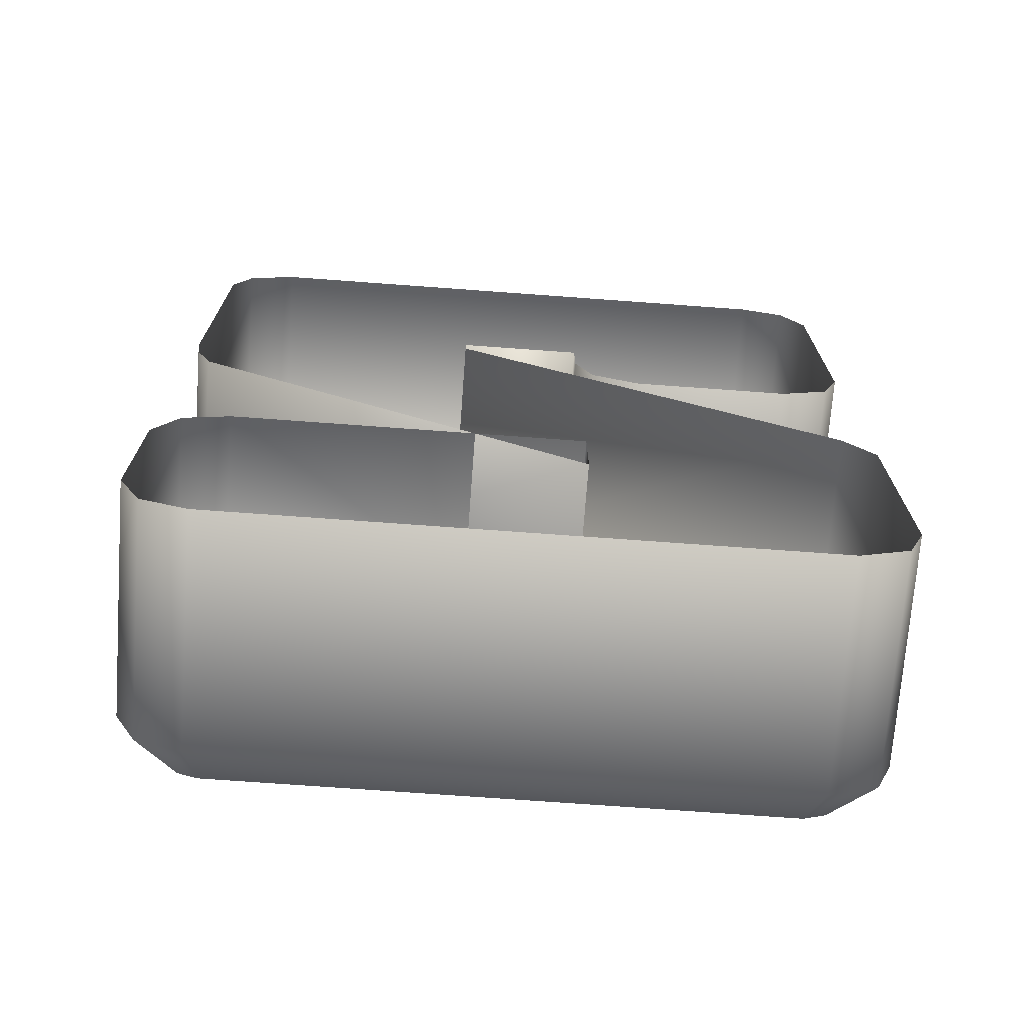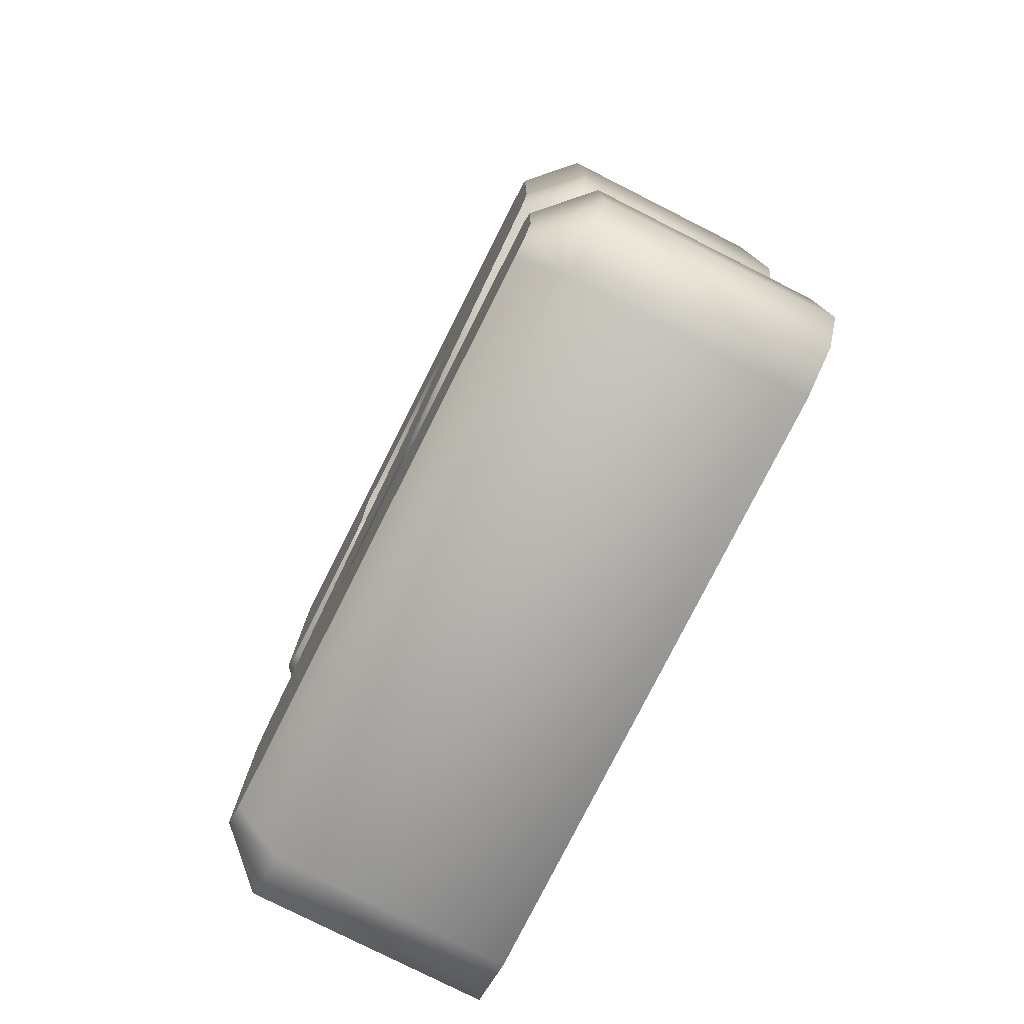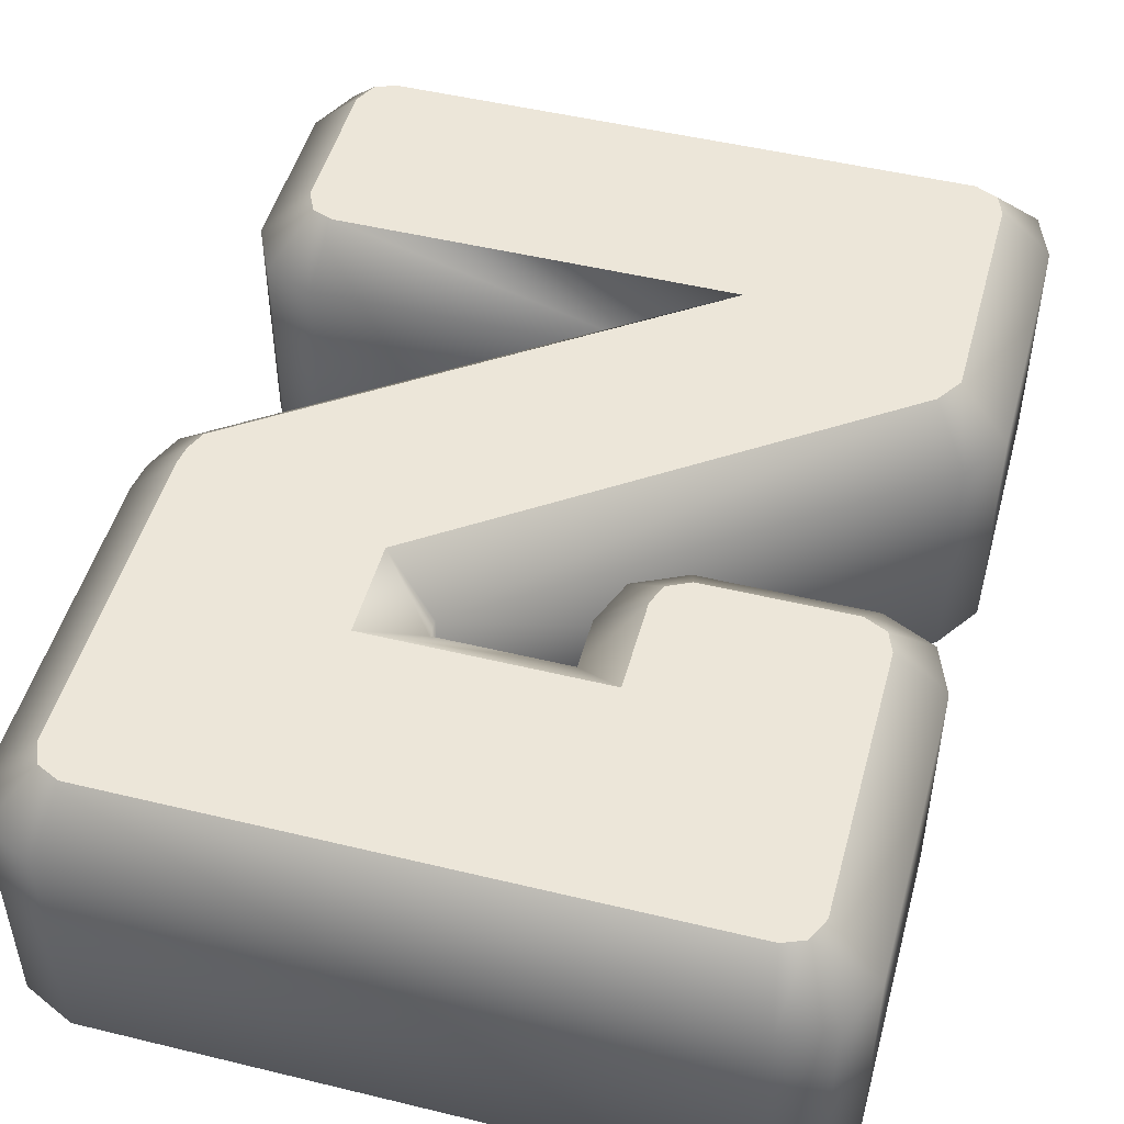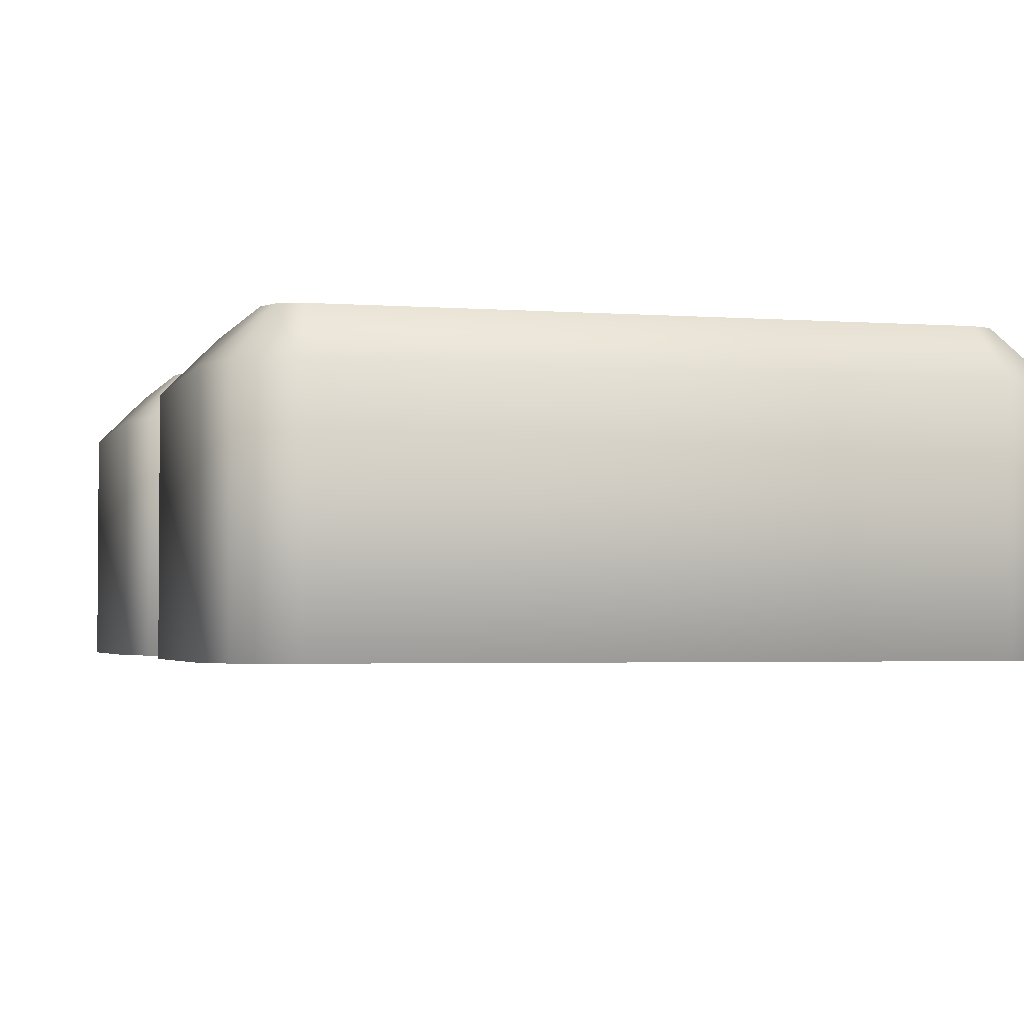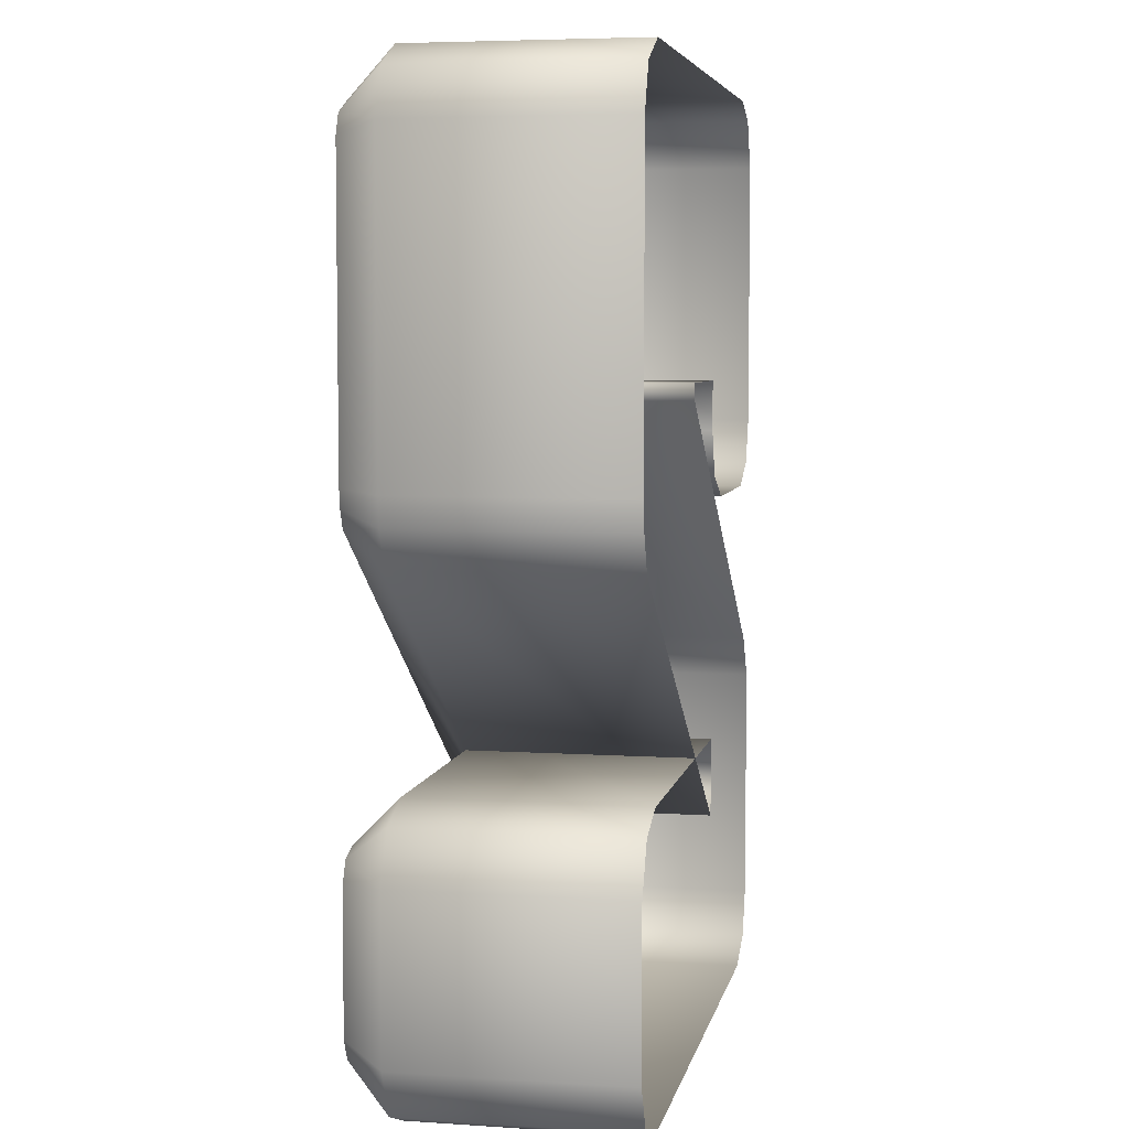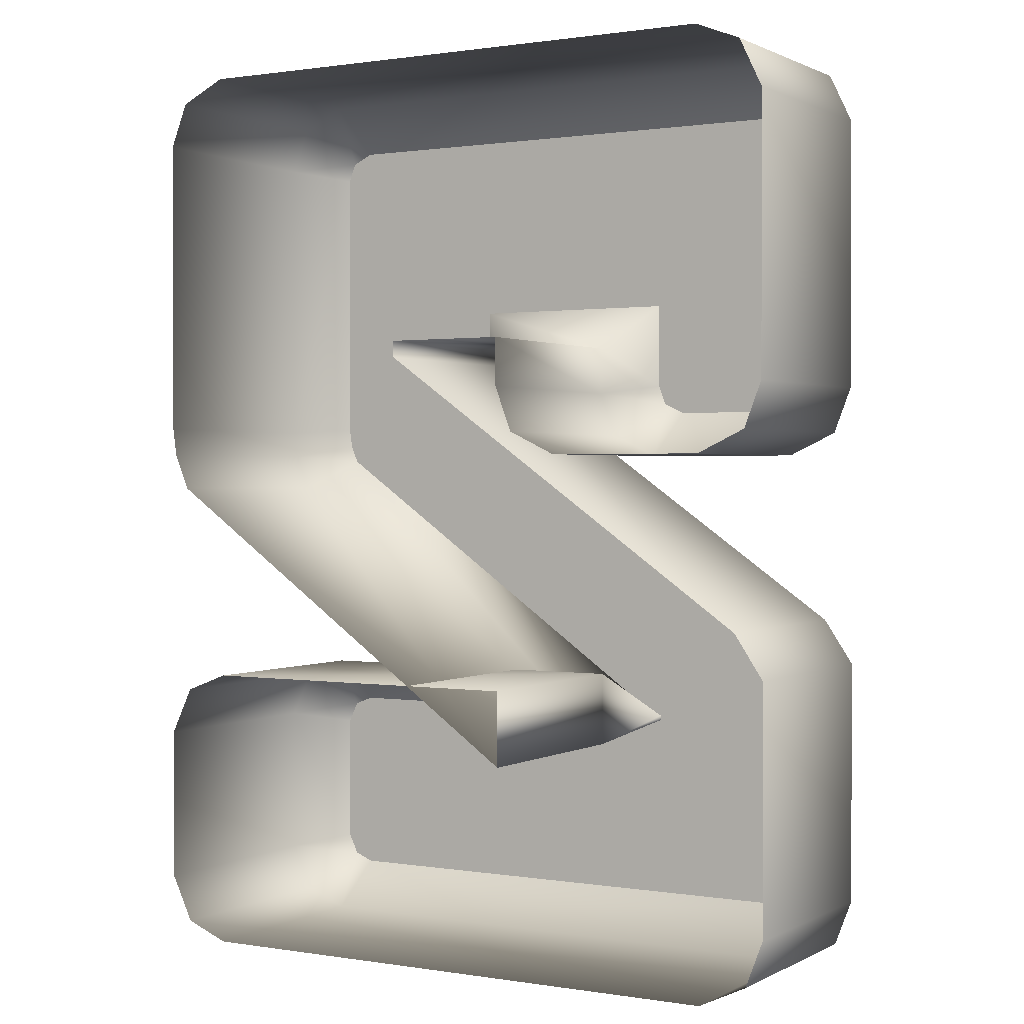
<metadata>
{"format":"obj","ext":"obj","renderer":"f3d","projection":"perspective","resolution":1024,"background":"white","views":[{"elev":-71.8,"azim":-4.2,"up":"+Z"},{"elev":-78.6,"azim":-116.8,"up":"+Z"},{"elev":49.0,"azim":15.1,"up":"+Y"},{"elev":-2.7,"azim":164.9,"up":"+Y"},{"elev":5.6,"azim":-78.7,"up":"+Z"},{"elev":0.9,"azim":30.4,"up":"+Z"}]}
</metadata>
<code>
o 2
v 0.25 0.37 0.1921
v 0.25 0.37 0.2034
v -0.642 0.37 0.2034
v -0.6877 0.37 0.186
v -0.7115 0.37 0.1361
v -0.7115 0.37 -0.1804
v -0.6878 0.37 -0.2295
v -0.6422 0.37 -0.2477
v 0.6338 0.37 -0.2477
v 0.6837 0.37 -0.224
v 0.7011 0.37 -0.1783
v 0.7011 0.37 0.335
v 0.6628 0.37 0.3925
v -0.2591 0.37 1.041
v -0.2591 0.37 1.248
v 0.2449 0.37 1.248
v 0.2449 0.37 1.044
v 0.2624 0.37 0.9981
v 0.3123 0.37 0.9743
v 0.6287 0.37 0.9743
v 0.6786 0.37 0.9981
v 0.6961 0.37 1.044
v 0.6961 0.37 1.631
v 0.6724 0.37 1.681
v 0.6268 0.37 1.699
v -0.6429 0.37 1.699
v -0.692 0.37 1.675
v -0.7102 0.37 1.629
v -0.7102 0.37 0.941
v -0.7039 0.37 0.8973
v -0.6862 0.37 0.8548
v 0.14 -0.26 0.1352
v 0.14 0.26 0.1352
v 0.25 0.37 0.1921
v 0.14 -0.26 0.3134
v 0.14 0.26 0.3134
v 0.25 0.37 0.2034
v -0.6623 -0.26 0.3134
v -0.6623 0.26 0.3134
v -0.642 0.37 0.2034
v -0.7682 -0.26 0.273
v -0.7682 0.26 0.273
v -0.6877 0.37 0.186
v -0.8215 -0.26 0.1609
v -0.8215 0.26 0.1609
v -0.7115 0.37 0.1361
v -0.8215 -0.26 -0.2056
v -0.8215 0.26 -0.2056
v -0.7115 0.37 -0.1804
v -0.7682 -0.26 -0.3158
v -0.7682 0.26 -0.3158
v -0.6878 0.37 -0.2295
v -0.6634 -0.26 -0.3577
v -0.6634 0.26 -0.3577
v -0.6422 0.37 -0.2477
v 0.6586 -0.26 -0.3577
v 0.6586 0.26 -0.3577
v 0.6338 0.37 -0.2477
v 0.7707 -0.26 -0.3044
v 0.7707 0.26 -0.3044
v 0.6837 0.37 -0.224
v 0.8111 -0.26 -0.1986
v 0.8111 0.26 -0.1986
v 0.7011 0.37 -0.1783
v 0.8111 -0.26 0.3683
v 0.8111 0.26 0.3683
v 0.7011 0.37 0.335
v 0.7429 -0.26 0.4706
v 0.7429 0.26 0.4706
v 0.6628 0.37 0.3925
v -0.1491 -0.26 1.098
v -0.1491 0.26 1.098
v -0.2591 0.37 1.041
v -0.1491 -0.26 1.138
v -0.1491 0.26 1.138
v -0.2591 0.37 1.248
v 0.1349 -0.26 1.138
v 0.1349 0.26 1.138
v 0.2449 0.37 1.248
v 0.1349 -0.26 1.023
v 0.1349 0.26 1.023
v 0.2449 0.37 1.044
v 0.1753 -0.26 0.9176
v 0.1753 0.26 0.9176
v 0.2624 0.37 0.9981
v 0.2875 -0.26 0.8643
v 0.2875 0.26 0.8643
v 0.3123 0.37 0.9743
v 0.6535 -0.26 0.8643
v 0.6535 0.26 0.8643
v 0.6287 0.37 0.9743
v 0.7656 -0.26 0.9176
v 0.7656 0.26 0.9176
v 0.6786 0.37 0.9981
v 0.8061 -0.26 1.023
v 0.8061 0.26 1.023
v 0.6961 0.37 1.044
v 0.8061 -0.26 1.657
v 0.8061 0.26 1.657
v 0.6961 0.37 1.631
v 0.7528 -0.26 1.767
v 0.7528 0.26 1.767
v 0.6724 0.37 1.681
v 0.648 -0.26 1.809
v 0.648 0.26 1.809
v 0.6268 0.37 1.699
v -0.6681 -0.26 1.809
v -0.6681 0.26 1.809
v -0.6429 0.37 1.699
v -0.7783 -0.26 1.755
v -0.7783 0.26 1.755
v -0.692 0.37 1.675
v -0.8202 -0.26 1.651
v -0.8202 0.26 1.651
v -0.7102 0.37 1.629
v -0.8202 -0.26 0.9332
v -0.8202 0.26 0.9332
v -0.7102 0.37 0.941
v -0.8109 -0.26 0.8678
v -0.8109 0.26 0.8678
v -0.7039 0.37 0.8973
v -0.7755 -0.26 0.7833
v -0.7755 0.26 0.7833
v -0.6862 0.37 0.8548
f 78 76 79
f 33 35 32
f 33 37 36
f 61 57 58
f 42 38 39
f 105 103 106
f 45 41 42
f 48 44 45
f 38 36 39
f 48 52 51
f 45 49 48
f 51 47 48
f 43 45 42
f 54 50 51
f 54 52 55
f 100 96 97
f 54 58 57
f 82 78 79
f 60 56 57
f 67 69 66
f 60 62 59
f 66 62 63
f 63 67 66
f 66 68 65
f 72 68 69
f 75 71 72
f 75 73 76
f 124 33 123
f 78 74 75
f 121 117 118
f 81 77 78
f 63 61 64
f 84 80 81
f 87 83 84
f 87 85 88
f 90 86 87
f 39 43 42
f 88 90 87
f 81 85 84
f 93 89 90
f 72 70 73
f 96 92 93
f 107 105 108
f 94 96 93
f 14 29 15
f 99 95 96
f 108 112 111
f 117 115 118
f 90 94 93
f 36 40 39
f 102 98 99
f 103 99 100
f 56 54 57
f 105 101 102
f 105 109 108
f 111 107 108
f 114 110 111
f 114 112 115
f 114 116 113
f 120 116 117
f 120 124 123
f 123 119 120
f 123 32 122
f 78 75 76
f 33 36 35
f 33 34 37
f 61 60 57
f 42 41 38
f 105 102 103
f 45 44 41
f 48 47 44
f 38 35 36
f 48 49 52
f 45 46 49
f 51 50 47
f 43 46 45
f 54 53 50
f 54 51 52
f 100 99 96
f 54 55 58
f 82 81 78
f 60 59 56
f 67 70 69
f 60 63 62
f 66 65 62
f 63 64 67
f 66 69 68
f 72 71 68
f 75 74 71
f 75 72 73
f 124 34 33
f 78 77 74
f 121 120 117
f 81 80 77
f 63 60 61
f 84 83 80
f 87 86 83
f 87 84 85
f 90 89 86
f 39 40 43
f 88 91 90
f 81 82 85
f 93 92 89
f 72 69 70
f 96 95 92
f 107 104 105
f 94 97 96
f 18 17 19
f 17 16 19
f 21 20 22
f 20 19 16
f 23 22 16
f 16 22 20
f 25 24 23
f 27 26 28
f 26 25 15
f 15 25 16
f 29 28 15
f 15 28 26
f 31 30 29
f 2 1 31
f 4 3 5
f 3 2 8
f 6 3 8
f 6 5 3
f 8 7 6
f 10 9 11
f 9 8 2
f 12 11 2
f 2 11 9
f 14 13 2
f 13 12 2
f 2 31 14
f 31 29 14
f 25 23 16
f 99 98 95
f 108 109 112
f 117 114 115
f 90 91 94
f 36 37 40
f 102 101 98
f 103 102 99
f 56 53 54
f 105 104 101
f 105 106 109
f 111 110 107
f 114 113 110
f 114 111 112
f 114 117 116
f 120 119 116
f 120 121 124
f 123 122 119
f 123 33 32

</code>
